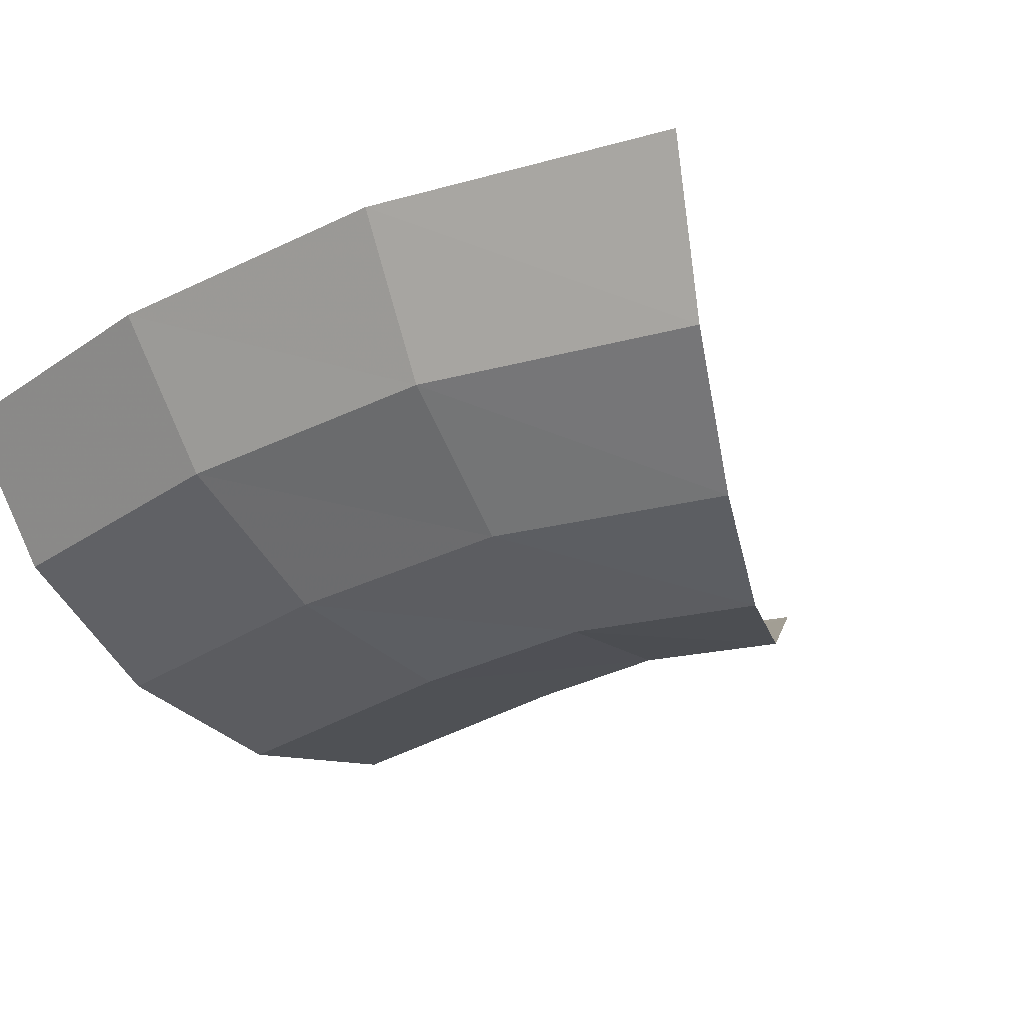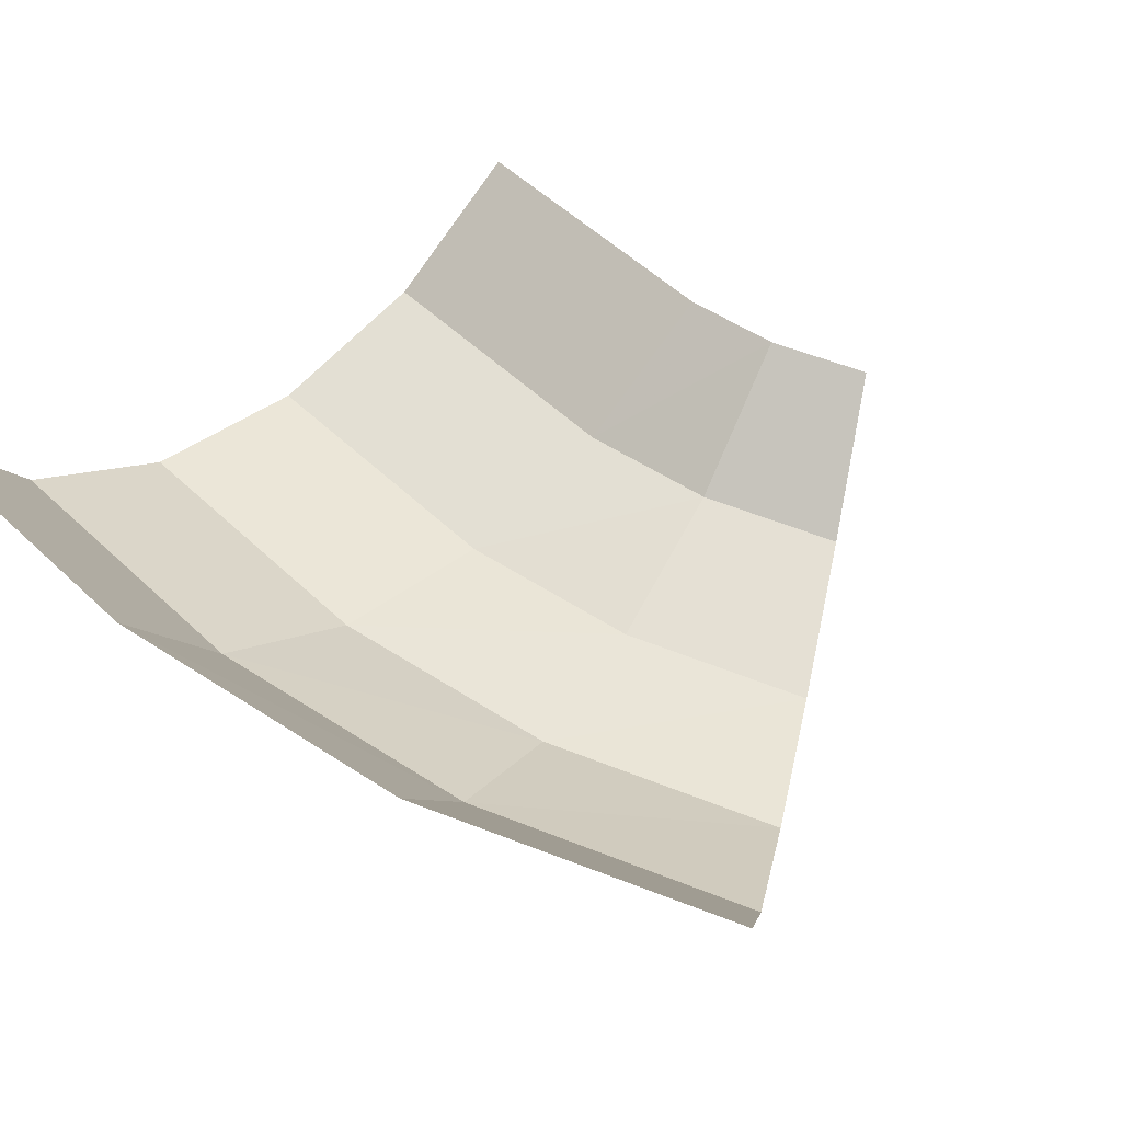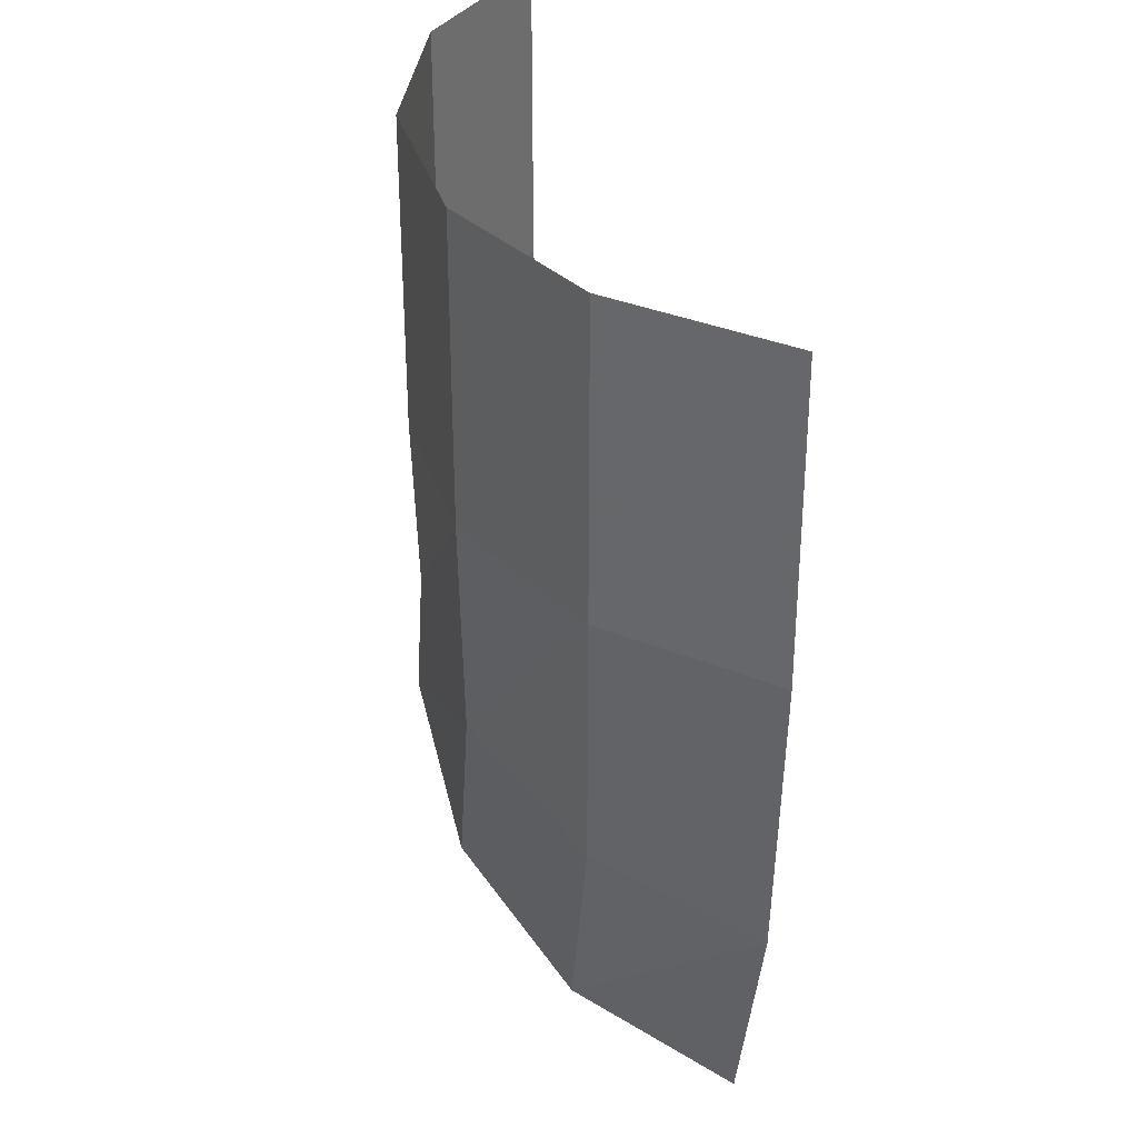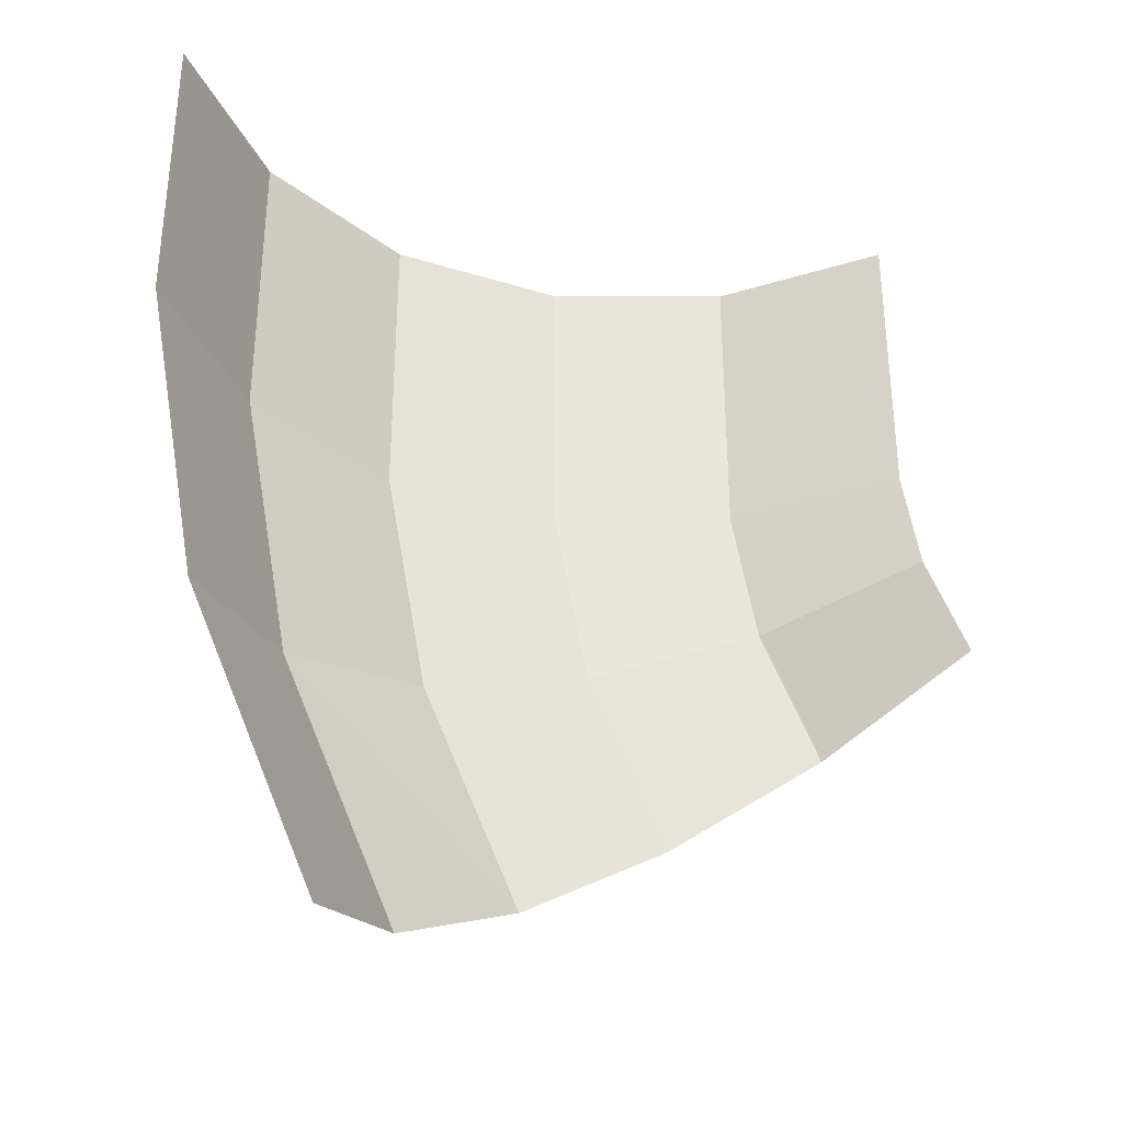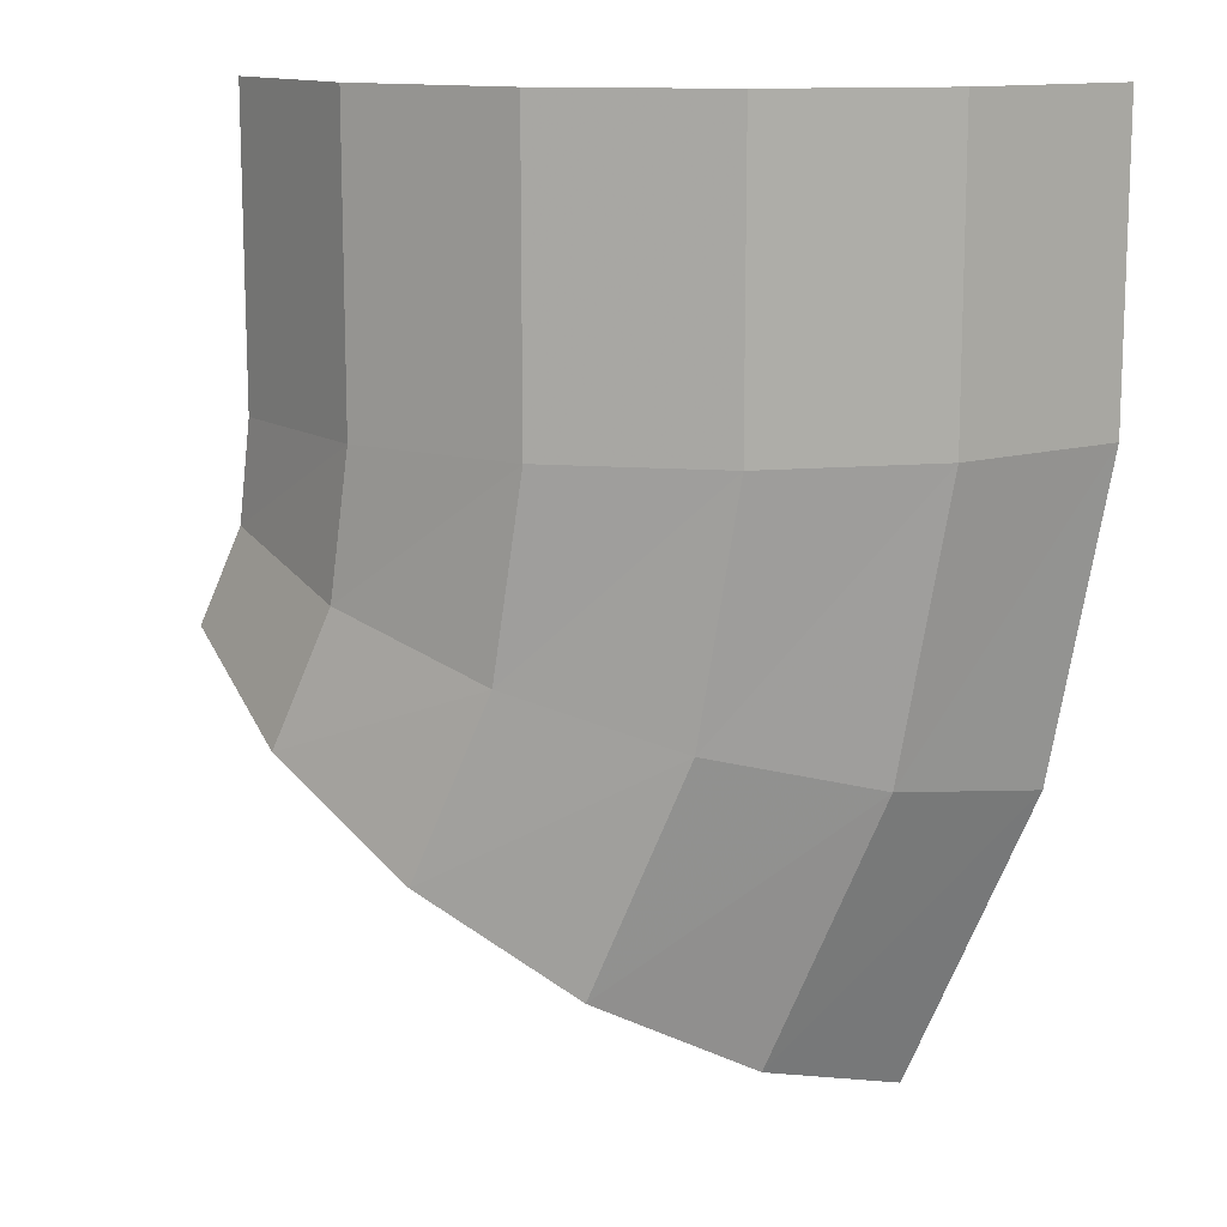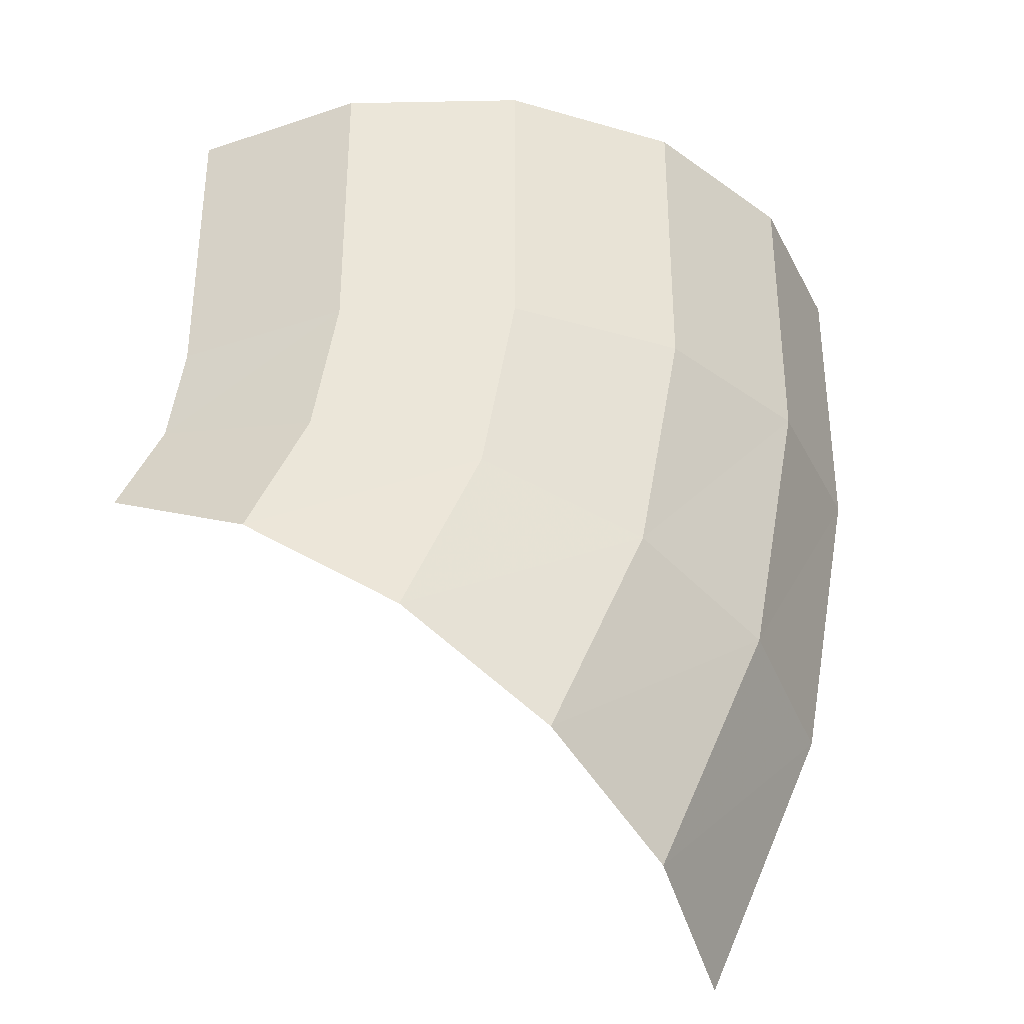
<metadata>
{"format":"obj","ext":"obj","renderer":"f3d","projection":"perspective","resolution":1024,"background":"white","views":[{"elev":-27.7,"azim":136.2,"up":"+Y"},{"elev":53.0,"azim":135.4,"up":"+Y"},{"elev":34.2,"azim":85.5,"up":"+Z"},{"elev":-34.7,"azim":168.7,"up":"+Z"},{"elev":12.9,"azim":21.7,"up":"+Z"},{"elev":-35.6,"azim":-9.8,"up":"+Z"}]}
</metadata>
<code>
v 4.358 -0.7071 3.155
v 4.54 -0.3827 3.037
v 4.804 -0.3776 3.671
v 4.599 -0.6977 3.732
v 3.764 -1 3.539
v 4.085 -0.9239 3.332
v 4.293 -0.9117 3.824
v 3.931 -0.9868 3.932
v 4.085 -0.9239 3.332
v 4.358 -0.7071 3.155
v 4.599 -0.6977 3.732
v 4.293 -0.9117 3.824
v 3.171 -0.7071 3.924
v 3.443 -0.9239 3.747
v 3.569 -0.9117 4.04
v 3.262 -0.6977 4.131
v 3.443 -0.9239 3.747
v 3.764 -1 3.539
v 3.931 -0.9868 3.932
v 3.569 -0.9117 4.04
v 4.599 -0.6977 3.732
v 4.804 -0.3776 3.671
v 4.924 -0.3827 4.35
v 4.707 -0.7071 4.35
v 3.931 -0.9868 3.932
v 4.293 -0.9117 3.824
v 4.383 -0.9239 4.35
v 4 -1 4.35
v 4.293 -0.9117 3.824
v 4.599 -0.6977 3.732
v 4.707 -0.7071 4.35
v 4.383 -0.9239 4.35
v 3.262 -0.6977 4.131
v 3.569 -0.9117 4.04
v 3.617 -0.9239 4.35
v 3.293 -0.7071 4.35
v 3.569 -0.9117 4.04
v 3.931 -0.9868 3.932
v 4 -1 4.35
v 3.617 -0.9239 4.35
v 4.707 -0.7071 4.35
v 4.924 -0.3827 4.35
v 4.924 -0.3827 5
v 4.707 -0.7071 5
v 4 -1 4.35
v 4.383 -0.9239 4.35
v 4.383 -0.9239 5
v 4 -1 5
v 4.383 -0.9239 4.35
v 4.707 -0.7071 4.35
v 4.707 -0.7071 5
v 4.383 -0.9239 5
v 3.293 -0.7071 4.35
v 3.617 -0.9239 4.35
v 3.617 -0.9239 5
v 3.293 -0.7071 5
v 3.617 -0.9239 4.35
v 4 -1 4.35
v 4 -1 5
v 3.617 -0.9239 5
g mesh7131498
f 1 2 3
f 3 4 1
f 5 6 7
f 7 8 5
f 9 10 11
f 11 12 9
f 13 14 15
f 15 16 13
f 17 18 19
f 19 20 17
f 21 22 23
f 23 24 21
f 25 26 27
f 27 28 25
f 29 30 31
f 31 32 29
f 33 34 35
f 35 36 33
f 37 38 39
f 39 40 37
f 41 42 43
f 43 44 41
f 45 46 47
f 47 48 45
f 49 50 51
f 51 52 49
f 53 54 55
f 55 56 53
f 57 58 59
f 59 60 57

</code>
